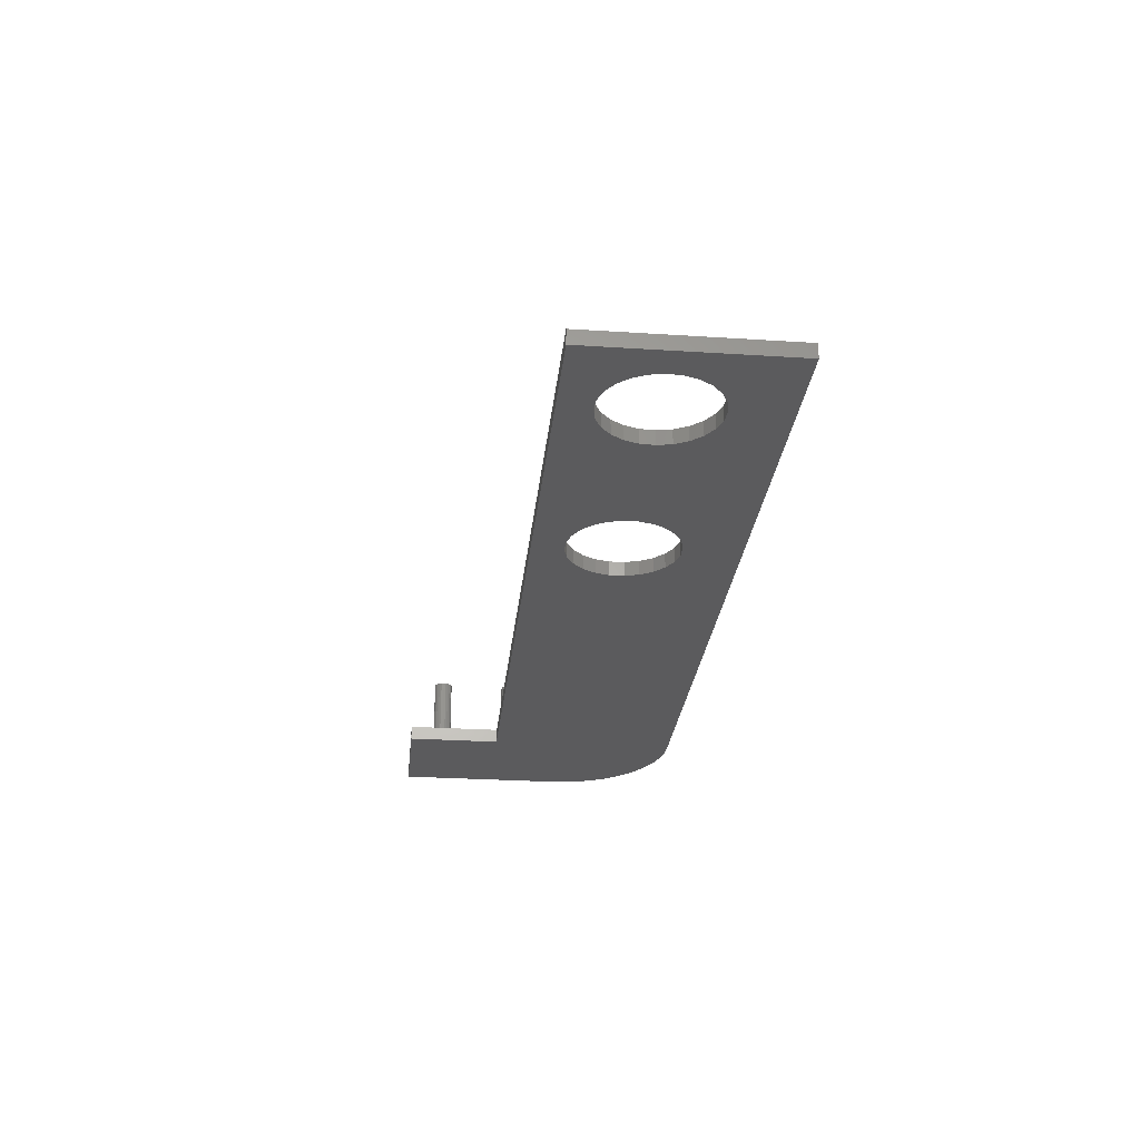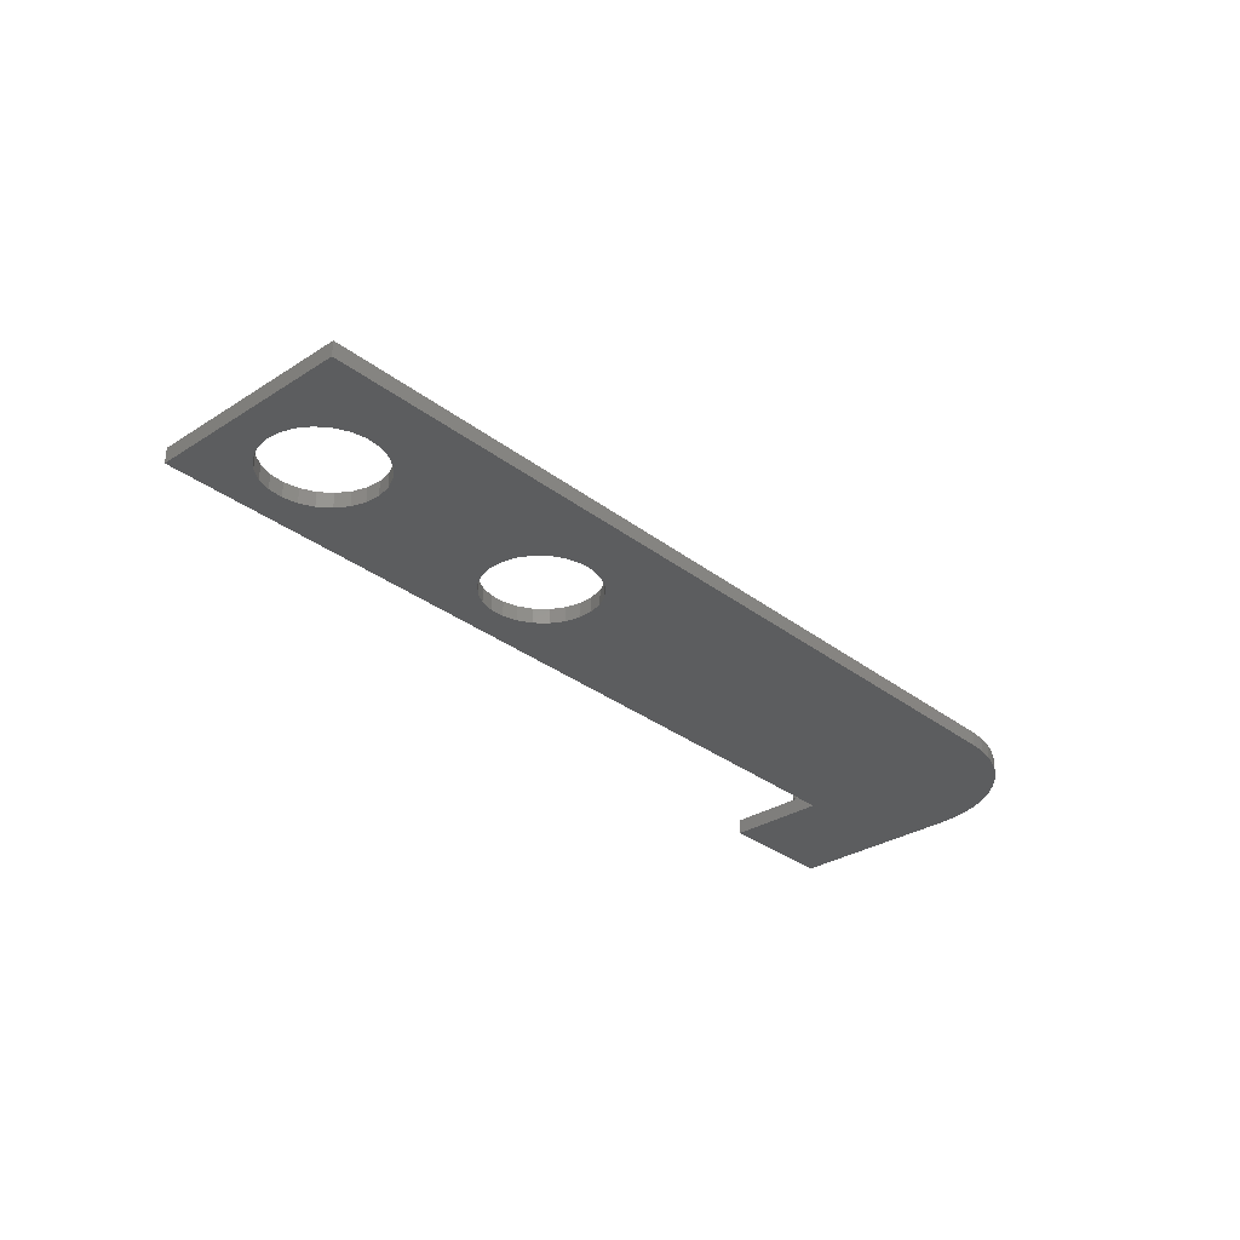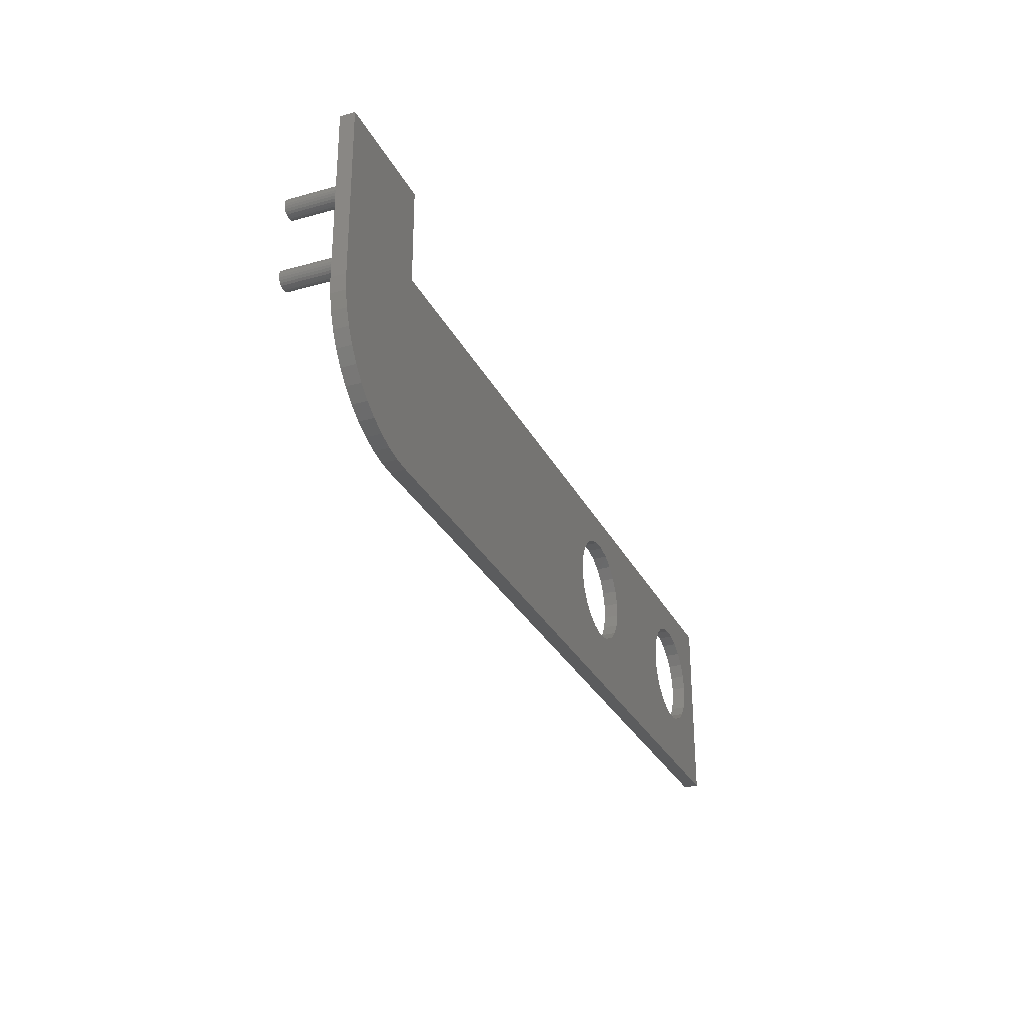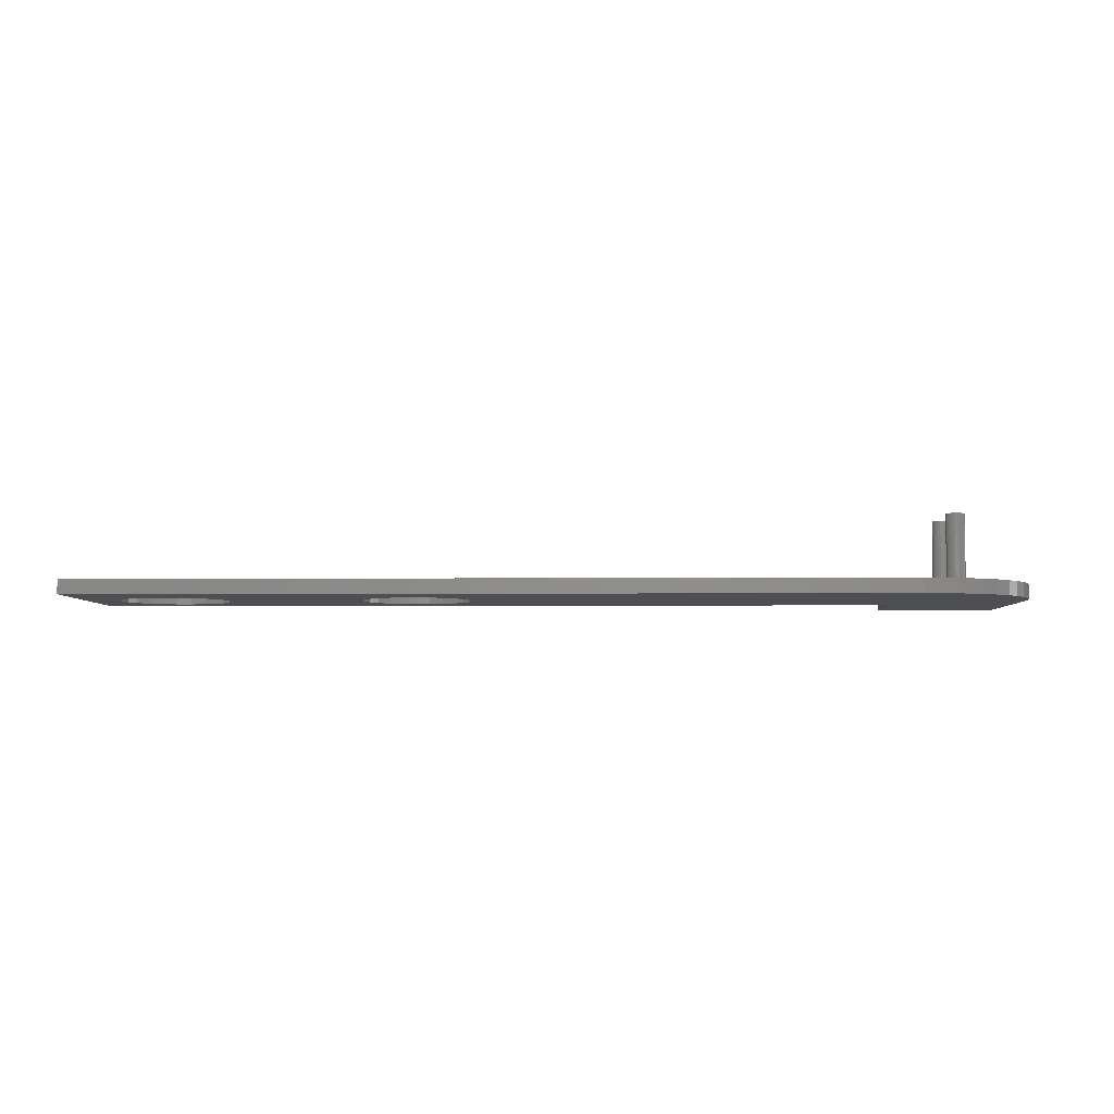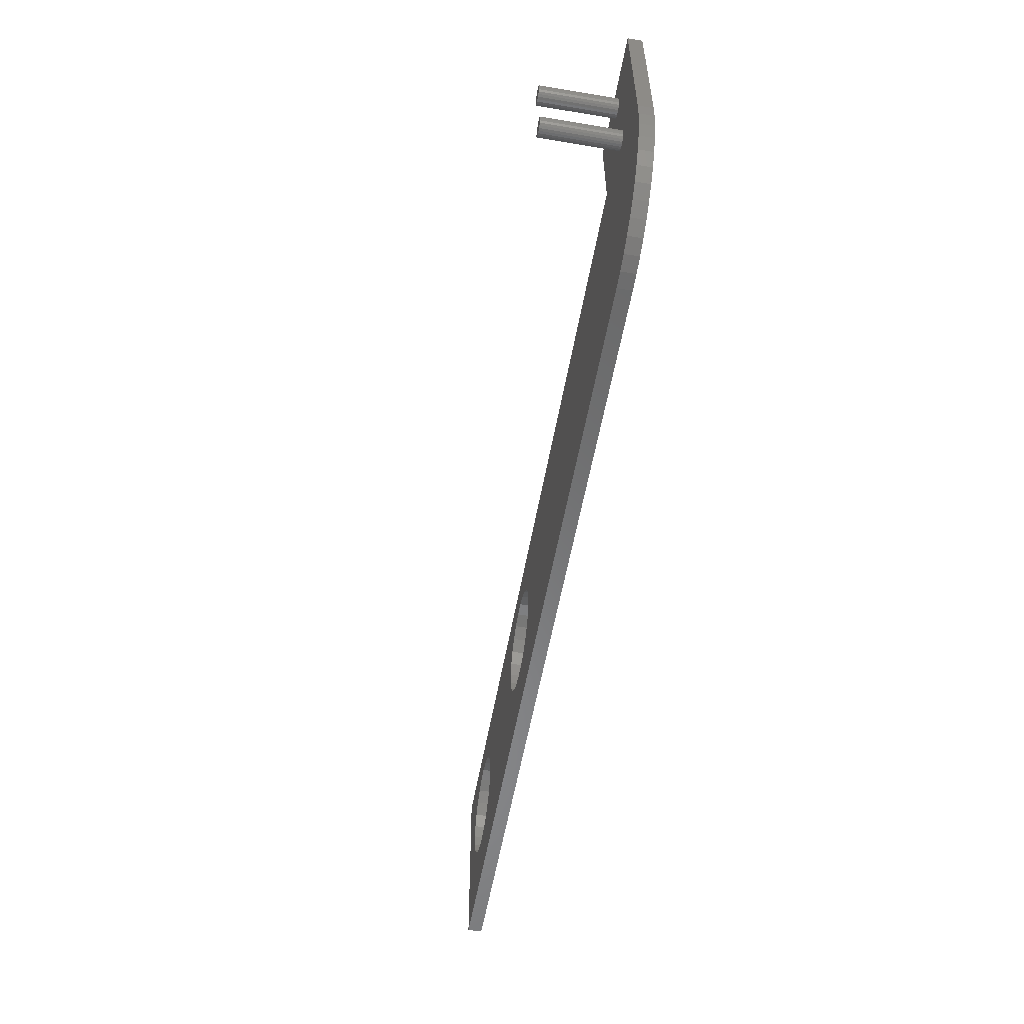
<metadata>
{"format":"stl","ext":"stl","renderer":"f3d","projection":"perspective","resolution":1024,"background":"white","views":[{"elev":-27.0,"azim":-95.7,"up":"+Z"},{"elev":-31.1,"azim":-47.6,"up":"+Z"},{"elev":-29.0,"azim":112.5,"up":"+Y"},{"elev":-4.8,"azim":1.2,"up":"+Z"},{"elev":-55.8,"azim":80.1,"up":"+Y"}]}
</metadata>
<code>
# stl→obj: 228 verts, 460 faces
v 67.2 7.05e-16 4.23e-15
v 0 0 1.2
v 0 0 0
v 67.2 7.05e-16 1.2
v 67.2 24.2 1.2
v 77.2 24.2 0
v 67.2 24.2 0
v 77.2 24.2 1.2
v 72 20.51 7.7
v 71.83 20.63 1.2
v 72 20.51 1.2
v 71.83 20.63 7.7
v 71.6 21.2 7.7
v 71.63 20.99 1.2
v 71.63 20.99 7.7
v 71.6 21.2 1.2
v 72.19 21.97 7.7
v 72.4 22 1.2
v 72.19 21.97 1.2
v 72.4 22 7.7
v 73.2 21.2 1.2
v 73.17 20.99 7.7
v 73.17 20.99 1.2
v 73.2 21.2 7.7
v 73.17 21.41 1.2
v 73.17 21.41 7.7
v 71.83 21.77 7.7
v 71.71 21.6 1.2
v 71.71 21.6 7.7
v 71.83 21.77 1.2
v 72.77 15.41 7.7
v 72.94 15.29 1.2
v 72.77 15.41 1.2
v 72.94 15.29 7.7
v 72.19 20.43 7.7
v 72.19 20.43 1.2
v 72 21.89 7.7
v 72 21.89 1.2
v 71.63 21.41 7.7
v 71.71 20.8 7.7
v 72.4 20.4 7.7
v 72.61 20.43 7.7
v 72.61 21.97 7.7
v 72.8 20.51 7.7
v 72.8 21.89 7.7
v 72.97 20.63 7.7
v 72.97 21.77 7.7
v 73.09 20.8 7.7
v 73.09 21.6 7.7
v 71.63 21.41 1.2
v 0 16.2 1.2
v 0 16.2 0
v 73.09 20.8 1.2
v 71.71 20.8 1.2
v 72.97 20.63 1.2
v 72.97 21.77 1.2
v 72.8 21.89 1.2
v 73.09 21.6 1.2
v 72.8 20.51 1.2
v 72.61 21.97 1.2
v 72.61 20.43 1.2
v 31.66 8.53 1.2
v 31.34 7.398 0
v 31.34 7.398 1.2
v 31.66 8.53 0
v 71.03 0.7612 1.2
v 71.6 14.67 1.2
v 72.2 1.34 1.2
v 71.64 14.46 1.2
v 71.72 14.27 1.2
v 71.86 14.11 1.2
v 72.03 13.99 1.2
v 72.22 13.92 1.2
v 73.29 2.066 1.2
v 72.43 13.9 1.2
v 72.64 13.94 1.2
v 72.83 14.02 1.2
v 72.99 14.16 1.2
v 73.11 14.33 1.2
v 73.18 14.52 1.2
v 73.2 14.73 1.2
v 7.507 13.64 1.2
v 67.2 16.2 1.2
v 6.335 13.57 1.2
v 5.221 13.19 1.2
v 4.243 12.54 1.2
v 3.466 11.66 1.2
v 2.943 10.61 1.2
v 2.71 9.457 1.2
v 8.659 13.41 1.2
v 9.711 12.88 1.2
v 26.65 13.62 1.2
v 10.59 12.11 1.2
v 11.24 11.13 1.2
v 11.62 10.02 1.2
v 25.51 13.32 1.2
v 11.69 8.843 1.2
v 24.49 12.74 1.2
v 23.65 11.92 1.2
v 23.06 10.9 1.2
v 22.74 9.77 1.2
v 22.73 8.595 1.2
v 27.82 13.61 1.2
v 28.95 13.29 1.2
v 29.97 12.7 1.2
v 30.79 11.86 1.2
v 31.37 10.84 1.2
v 31.67 9.705 1.2
v 68.51 0.08555 1.2
v 69.79 0.3407 1.2
v 74.27 2.929 1.2
v 75.13 3.912 1.2
v 75.86 5 1.2
v 76.44 6.173 1.2
v 76.86 7.412 1.2
v 77.11 8.695 1.2
v 77.2 10 1.2
v 71.62 14.88 1.2
v 71.69 15.07 1.2
v 71.81 15.24 1.2
v 71.97 15.38 1.2
v 72.16 15.46 1.2
v 72.37 15.5 1.2
v 72.4 20.4 1.2
v 72.58 15.48 1.2
v 73.08 15.13 1.2
v 73.16 14.94 1.2
v 3.158 7.171 1.2
v 3.808 6.193 1.2
v 4.689 5.416 1.2
v 5.741 4.893 1.2
v 6.893 4.66 1.2
v 2.784 8.285 1.2
v 8.065 4.734 1.2
v 9.179 5.108 1.2
v 10.16 5.758 1.2
v 26.58 4.693 1.2
v 10.93 6.639 1.2
v 11.46 7.691 1.2
v 25.45 5.005 1.2
v 24.43 5.6 1.2
v 23.61 6.437 1.2
v 23.03 7.458 1.2
v 27.75 4.684 1.2
v 28.89 4.98 1.2
v 29.91 5.56 1.2
v 30.75 6.385 1.2
v 22.73 8.595 0
v 23.03 7.458 0
v 77.2 10 0
v 67.2 16.2 0
v 68.51 0.08555 4.23e-15
v 69.79 0.3407 4.054e-15
v 71.03 0.7612 3.877e-15
v 72.2 1.34 3.701e-15
v 73.29 2.066 3.349e-15
v 74.27 2.929 2.996e-15
v 75.13 3.912 2.644e-15
v 75.86 5 2.115e-15
v 76.44 6.173 1.586e-15
v 76.86 7.412 1.057e-15
v 77.11 8.695 5.287e-16
v 2.943 10.61 0
v 3.466 11.66 0
v 4.243 12.54 0
v 5.221 13.19 0
v 6.335 13.57 0
v 7.507 13.64 0
v 2.71 9.457 0
v 8.659 13.41 0
v 9.711 12.88 0
v 26.65 13.62 0
v 10.59 12.11 0
v 11.24 11.13 0
v 11.62 10.02 0
v 25.51 13.32 0
v 11.69 8.843 0
v 24.49 12.74 0
v 23.65 11.92 0
v 23.06 10.9 0
v 22.74 9.77 0
v 27.82 13.61 0
v 28.95 13.29 0
v 29.97 12.7 0
v 30.79 11.86 0
v 31.37 10.84 0
v 31.67 9.705 0
v 6.893 4.66 0
v 5.741 4.893 0
v 4.689 5.416 0
v 3.808 6.193 0
v 3.158 7.171 0
v 2.784 8.285 0
v 8.065 4.734 0
v 9.179 5.108 0
v 10.16 5.758 0
v 26.58 4.693 0
v 10.93 6.639 0
v 11.46 7.691 0
v 25.45 5.005 0
v 24.43 5.6 0
v 23.61 6.437 0
v 27.75 4.684 0
v 28.89 4.98 0
v 29.91 5.56 0
v 30.75 6.385 0
v 73.08 15.13 7.7
v 71.64 14.46 7.7
v 71.62 14.88 7.7
v 71.6 14.67 7.7
v 71.69 15.07 7.7
v 71.72 14.27 7.7
v 71.81 15.24 7.7
v 71.86 14.11 7.7
v 71.97 15.38 7.7
v 72.03 13.99 7.7
v 72.16 15.46 7.7
v 72.22 13.92 7.7
v 72.37 15.5 7.7
v 72.43 13.9 7.7
v 72.58 15.48 7.7
v 72.64 13.94 7.7
v 72.83 14.02 7.7
v 72.99 14.16 7.7
v 73.11 14.33 7.7
v 73.16 14.94 7.7
v 73.18 14.52 7.7
v 73.2 14.73 7.7
f 1 2 3
f 2 1 4
f 5 6 7
f 6 5 8
f 9 10 11
f 10 9 12
f 13 14 15
f 14 13 16
f 17 18 19
f 18 17 20
f 21 22 23
f 22 21 24
f 25 24 21
f 24 25 26
f 27 28 29
f 28 27 30
f 31 32 33
f 32 31 34
f 35 11 36
f 11 35 9
f 37 19 38
f 19 37 17
f 15 39 13
f 39 15 40
f 39 40 29
f 29 40 12
f 29 12 27
f 27 12 9
f 27 9 37
f 37 9 35
f 37 35 17
f 17 35 41
f 17 41 20
f 20 41 42
f 20 42 43
f 43 42 44
f 43 44 45
f 45 44 46
f 45 46 47
f 47 46 48
f 47 48 49
f 49 48 22
f 49 22 26
f 26 22 24
f 29 50 39
f 50 29 28
f 27 38 30
f 38 27 37
f 51 3 2
f 3 51 52
f 23 48 53
f 48 23 22
f 40 10 12
f 10 40 54
f 53 46 55
f 46 53 48
f 15 54 40
f 54 15 14
f 45 56 57
f 56 45 47
f 39 16 13
f 16 39 50
f 56 49 58
f 49 56 47
f 46 59 55
f 59 46 44
f 20 60 18
f 60 20 43
f 43 57 60
f 57 43 45
f 58 26 25
f 26 58 49
f 44 61 59
f 61 44 42
f 62 63 64
f 63 62 65
f 66 67 16
f 67 66 68
f 67 68 69
f 69 68 70
f 70 68 71
f 71 68 72
f 72 68 73
f 73 68 74
f 73 74 75
f 75 74 76
f 76 74 77
f 77 74 78
f 78 74 79
f 79 74 80
f 80 74 81
f 81 74 21
f 51 82 83
f 82 51 84
f 84 51 85
f 85 51 86
f 86 51 87
f 87 51 88
f 88 51 89
f 83 82 90
f 83 90 91
f 83 91 92
f 92 91 93
f 92 93 94
f 92 94 95
f 92 95 96
f 96 95 97
f 96 97 98
f 98 97 99
f 99 97 100
f 100 97 101
f 101 97 102
f 83 92 103
f 83 103 104
f 83 104 105
f 83 105 106
f 83 106 107
f 83 107 108
f 83 108 4
f 83 4 109
f 83 109 5
f 5 109 50
f 5 50 28
f 5 28 30
f 5 30 38
f 5 38 8
f 50 109 16
f 16 109 110
f 16 110 66
f 8 38 19
f 8 19 18
f 8 18 60
f 8 60 57
f 8 57 56
f 8 56 58
f 8 58 25
f 8 25 21
f 8 21 74
f 8 74 111
f 8 111 112
f 8 112 113
f 8 113 114
f 8 114 115
f 8 115 116
f 8 116 117
f 67 14 16
f 14 67 118
f 14 118 119
f 14 119 54
f 54 119 120
f 54 120 10
f 10 120 121
f 10 121 11
f 11 121 122
f 11 122 36
f 36 122 123
f 36 123 124
f 124 123 125
f 124 125 61
f 61 125 33
f 61 33 59
f 59 33 32
f 59 32 55
f 55 32 126
f 55 126 53
f 53 126 127
f 53 127 23
f 23 127 81
f 23 81 21
f 2 128 51
f 128 2 129
f 129 2 130
f 130 2 131
f 131 2 132
f 132 2 4
f 51 128 133
f 51 133 89
f 132 4 134
f 134 4 135
f 135 4 136
f 136 4 137
f 136 137 138
f 138 137 139
f 139 137 140
f 139 140 97
f 97 140 141
f 97 141 142
f 97 142 143
f 97 143 102
f 137 4 144
f 144 4 145
f 145 4 146
f 146 4 147
f 147 4 64
f 64 4 62
f 62 4 108
f 148 143 149
f 143 148 102
f 6 117 150
f 117 6 8
f 6 151 7
f 151 6 152
f 152 6 153
f 153 6 154
f 154 6 155
f 155 6 156
f 156 6 157
f 157 6 158
f 158 6 159
f 159 6 160
f 160 6 161
f 161 6 162
f 162 6 150
f 52 163 3
f 163 52 164
f 164 52 165
f 165 52 166
f 166 52 167
f 167 52 168
f 168 52 151
f 3 163 169
f 168 151 170
f 170 151 171
f 171 151 172
f 171 172 173
f 173 172 174
f 174 172 175
f 175 172 176
f 175 176 177
f 177 176 178
f 177 178 179
f 177 179 180
f 177 180 181
f 177 181 148
f 172 151 182
f 182 151 183
f 183 151 184
f 184 151 185
f 185 151 186
f 186 151 187
f 187 151 1
f 1 151 152
f 3 188 1
f 188 3 189
f 189 3 190
f 190 3 191
f 191 3 192
f 192 3 193
f 193 3 169
f 1 188 194
f 1 194 195
f 1 195 196
f 1 196 197
f 197 196 198
f 197 198 199
f 197 199 200
f 200 199 177
f 200 177 201
f 201 177 202
f 202 177 149
f 149 177 148
f 1 197 203
f 1 203 204
f 1 204 205
f 1 205 206
f 1 206 63
f 1 63 65
f 1 65 187
f 32 207 126
f 207 32 34
f 192 129 191
f 129 192 128
f 105 185 106
f 185 105 184
f 181 102 148
f 102 181 101
f 129 190 191
f 190 129 130
f 144 204 203
f 204 144 145
f 179 100 180
f 100 179 99
f 42 124 61
f 124 42 41
f 41 36 124
f 36 41 35
f 137 203 197
f 203 137 144
f 208 209 210
f 209 208 211
f 211 208 212
f 211 212 213
f 213 212 214
f 213 214 215
f 215 214 216
f 215 216 217
f 217 216 218
f 217 218 219
f 219 218 220
f 219 220 221
f 221 220 222
f 221 222 31
f 31 222 223
f 31 223 34
f 34 223 224
f 34 224 207
f 207 224 225
f 207 225 226
f 226 225 227
f 226 227 228
f 103 172 182
f 172 103 92
f 141 200 201
f 200 141 140
f 165 87 164
f 87 165 86
f 92 176 172
f 176 92 96
f 91 170 171
f 170 91 90
f 64 206 147
f 206 64 63
f 85 165 166
f 165 85 86
f 180 101 181
f 101 180 100
f 149 142 202
f 142 149 143
f 138 196 136
f 196 138 198
f 95 177 97
f 177 95 175
f 93 174 94
f 174 93 173
f 96 178 176
f 178 96 98
f 98 179 178
f 179 98 99
f 84 166 167
f 166 84 85
f 139 198 138
f 198 139 199
f 97 199 139
f 199 97 177
f 107 187 108
f 187 107 186
f 164 88 163
f 88 164 87
f 163 89 169
f 89 163 88
f 145 205 204
f 205 145 146
f 146 206 205
f 206 146 147
f 221 33 125
f 33 221 31
f 219 125 123
f 125 219 221
f 217 123 122
f 123 217 219
f 215 122 121
f 122 215 217
f 213 121 120
f 121 213 215
f 213 119 211
f 119 213 120
f 211 118 209
f 118 211 119
f 79 224 78
f 224 79 225
f 209 67 210
f 67 209 118
f 210 69 208
f 69 210 67
f 208 70 212
f 70 208 69
f 212 71 214
f 71 212 70
f 216 71 72
f 71 216 214
f 218 72 73
f 72 218 216
f 220 73 75
f 73 220 218
f 222 75 76
f 75 222 220
f 223 76 77
f 76 223 222
f 224 77 78
f 77 224 223
f 80 225 79
f 225 80 227
f 81 227 80
f 227 81 228
f 127 228 81
f 228 127 226
f 126 226 127
f 226 126 207
f 104 182 183
f 182 104 103
f 140 197 200
f 197 140 137
f 106 186 107
f 186 106 185
f 105 183 184
f 183 105 104
f 134 195 194
f 195 134 135
f 130 189 190
f 189 130 131
f 202 141 201
f 141 202 142
f 82 167 168
f 167 82 84
f 131 188 189
f 188 131 132
f 135 196 195
f 196 135 136
f 94 175 95
f 175 94 174
f 90 168 170
f 168 90 82
f 108 65 62
f 65 108 187
f 132 194 188
f 194 132 134
f 93 171 173
f 171 93 91
f 169 133 193
f 133 169 89
f 193 128 192
f 128 193 133
f 51 151 52
f 151 51 83
f 5 151 83
f 151 5 7
f 150 116 162
f 116 150 117
f 162 115 161
f 115 162 116
f 161 114 160
f 114 161 115
f 160 113 159
f 113 160 114
f 159 112 158
f 112 159 113
f 158 111 157
f 111 158 112
f 111 156 157
f 156 111 74
f 74 155 156
f 155 74 68
f 68 154 155
f 154 68 66
f 66 153 154
f 153 66 110
f 110 152 153
f 152 110 109
f 109 1 152
f 1 109 4

</code>
